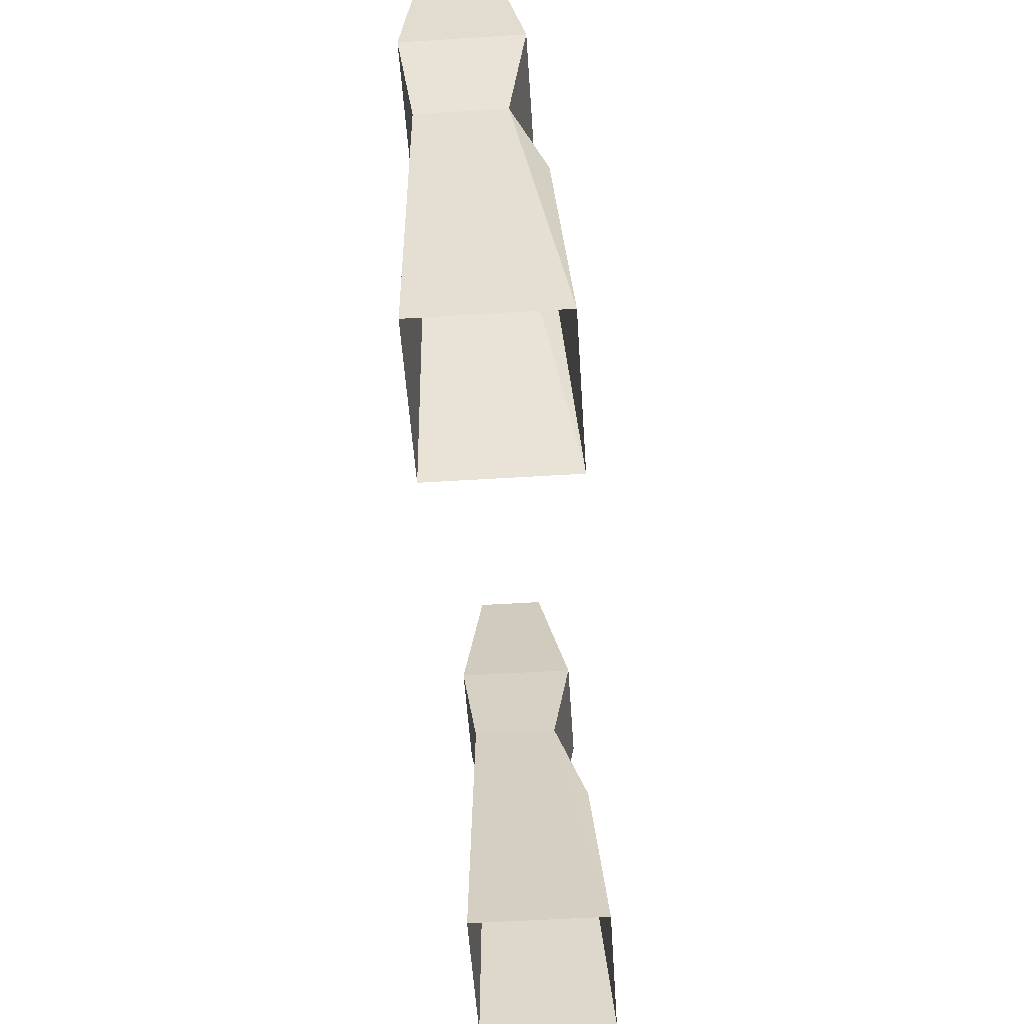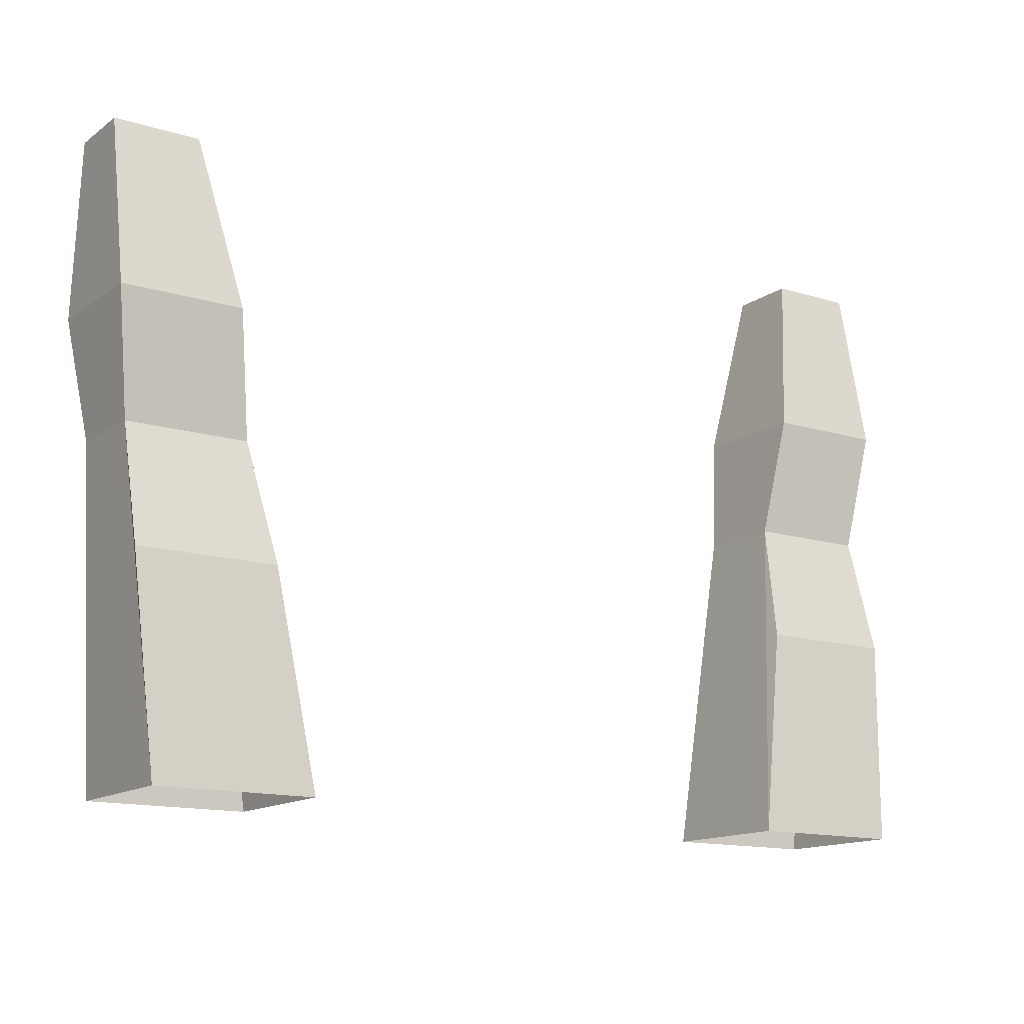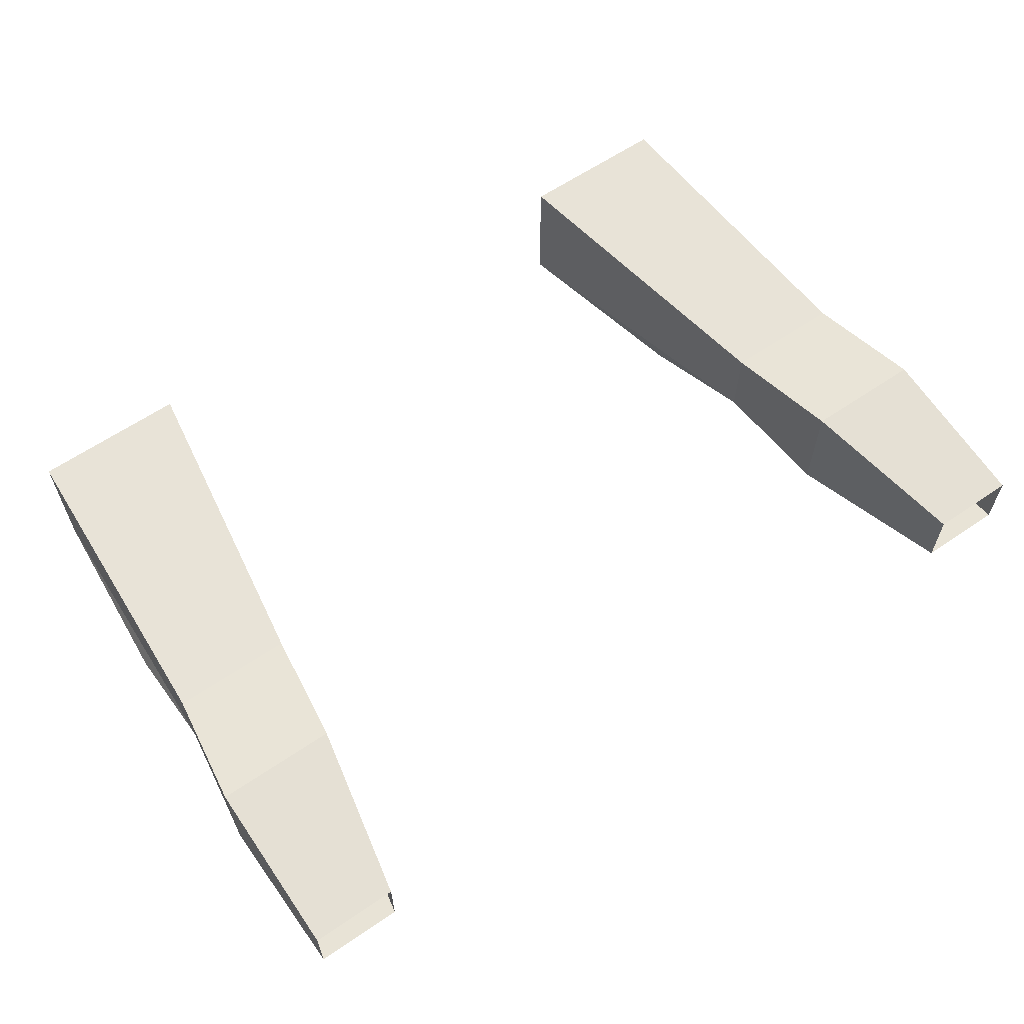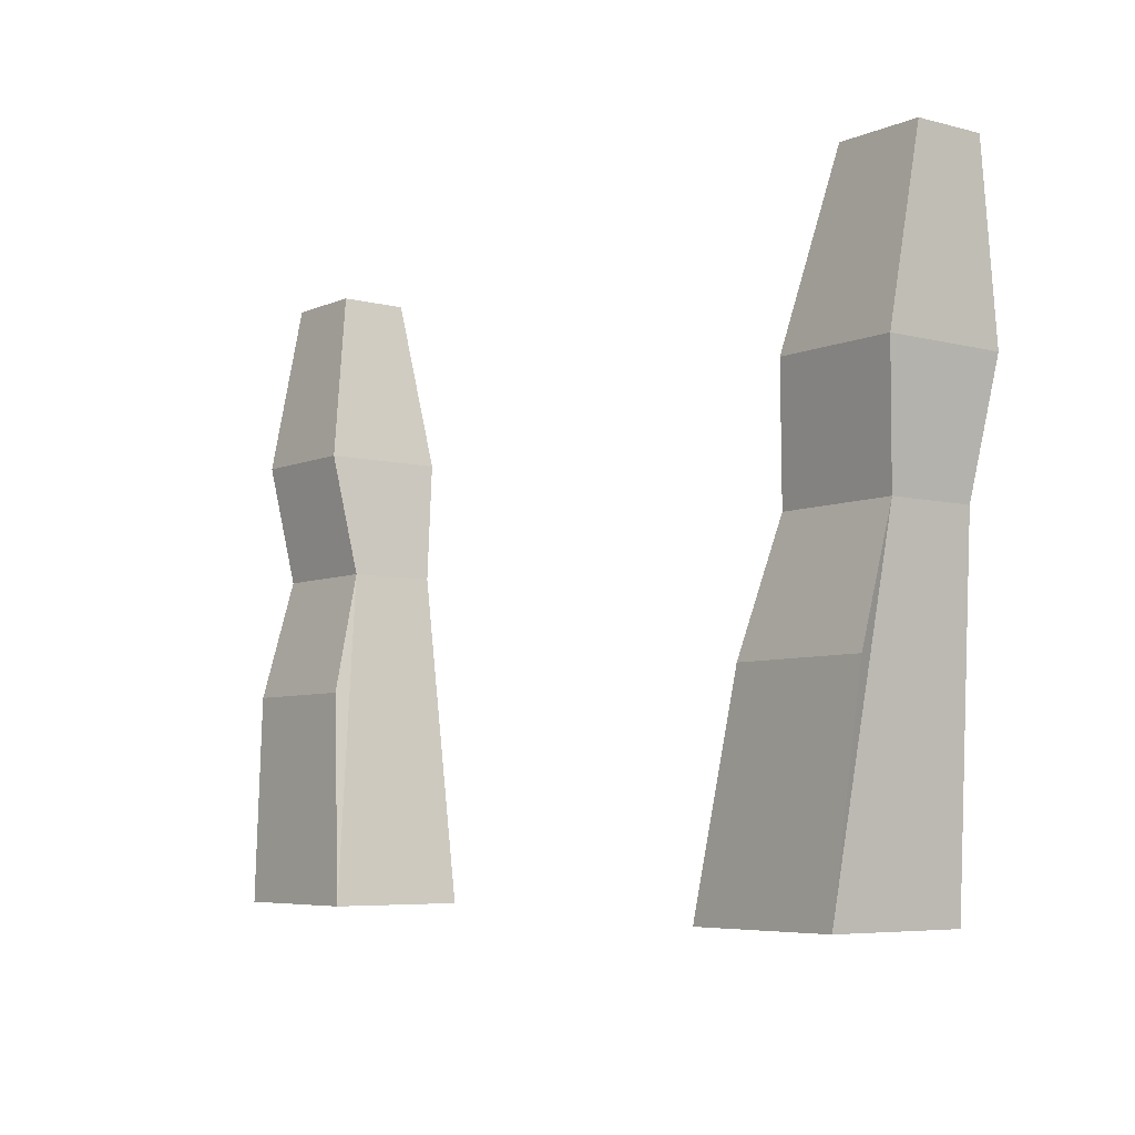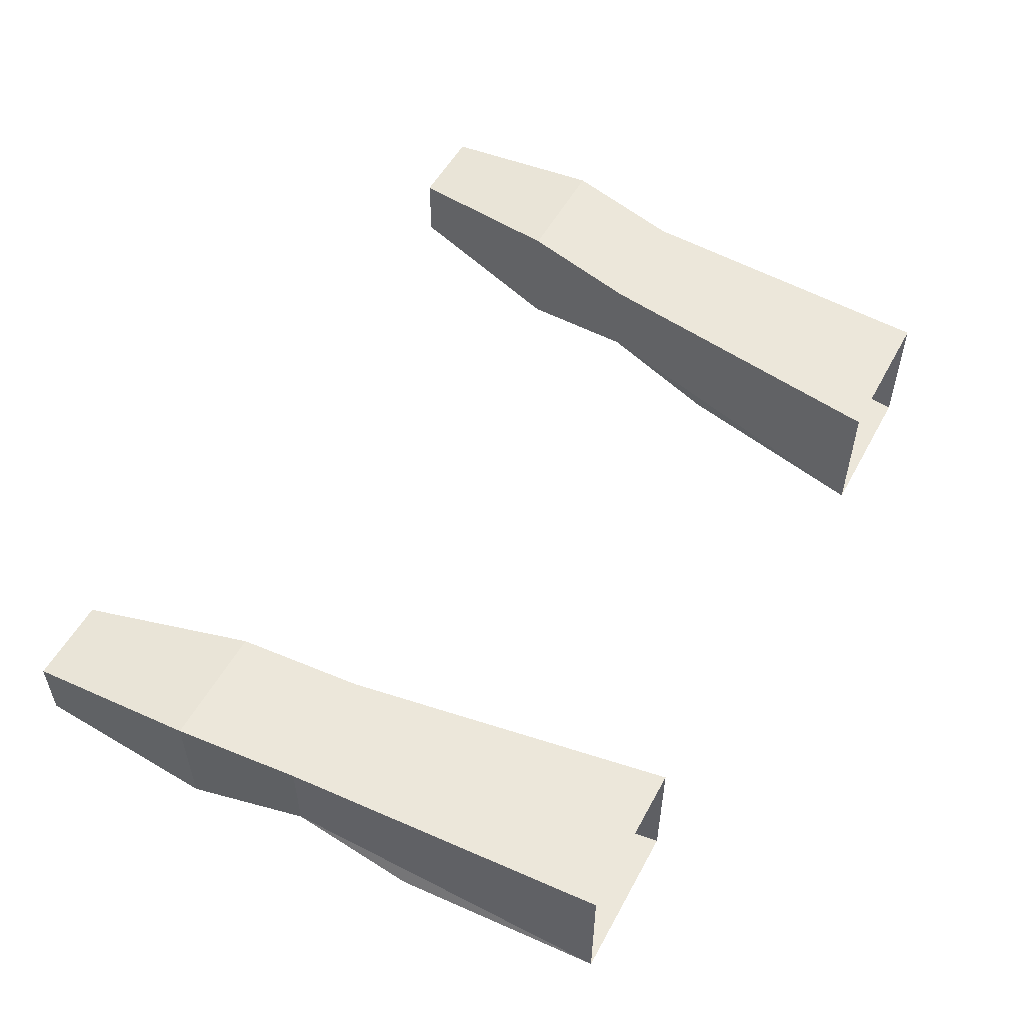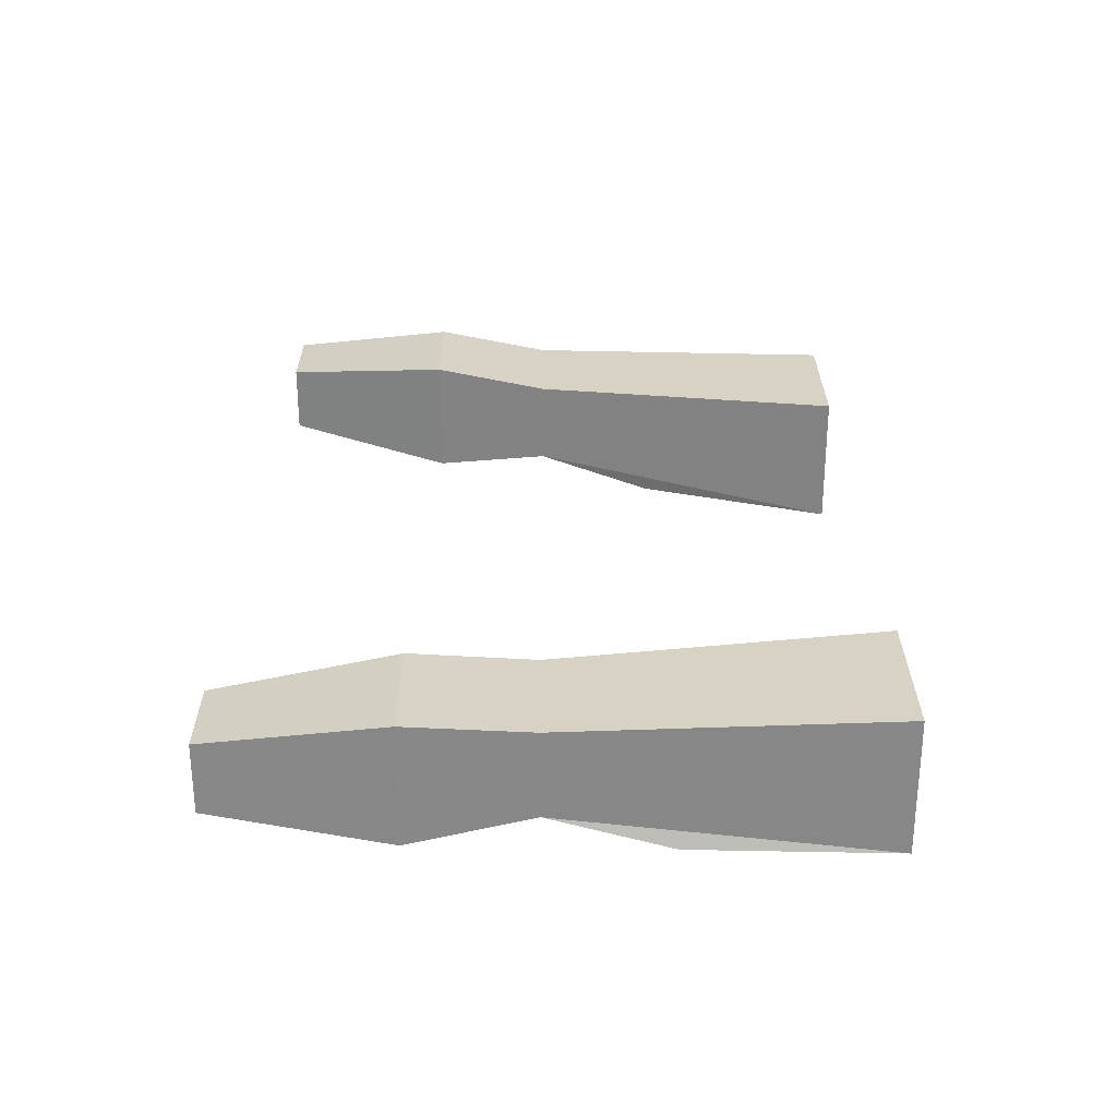
<metadata>
{"format":"obj","ext":"obj","renderer":"f3d","projection":"perspective","resolution":1024,"background":"white","views":[{"elev":-54.1,"azim":93.8,"up":"+Y"},{"elev":-14.3,"azim":146.1,"up":"+Y"},{"elev":61.6,"azim":145.2,"up":"+Z"},{"elev":-6.0,"azim":-128.1,"up":"+Y"},{"elev":53.3,"azim":-62.0,"up":"+Z"},{"elev":27.7,"azim":-90.2,"up":"+Z"}]}
</metadata>
<code>
v 0.1406 -0.9922 -0.007812
v 0.1484 -0.9375 0.03906
v 0.1484 -0.9375 -0.01562
v 0.2031 -0.9375 -0.01562
v 0.1953 -0.9922 -0.007812
v 0.1953 -1.047 -0.02344
v 0.1328 -1.047 -0.02344
v 0.1172 -1.141 -0.03125
v 0.1406 -0.9922 0.03125
v 0.2031 -0.9375 0.03906
v 0.1641 -0.8594 0.03125
v 0.1641 -0.8594 0
v 0.2031 -0.8594 0
v 0.1953 -0.9922 0.03125
v 0.1875 -1.141 0.01562
v 0.1875 -1.141 -0.03125
v 0.1172 -1.141 0.03125
v 0.1875 -1.141 0.03125
v 0.2031 -0.8594 0.03125
v -0.1953 -0.9922 0.03125
v -0.2031 -0.9375 0.03906
v -0.1953 -0.9922 -0.007812
v -0.1875 -1.141 0.01562
v -0.1875 -1.141 0.03125
v -0.1172 -1.141 0.03125
v -0.1406 -0.9922 0.03125
v -0.1484 -0.9375 0.03906
v -0.1641 -0.8594 0.03125
v -0.2031 -0.8594 0.03125
v -0.2031 -0.8594 0
v -0.2031 -0.9375 -0.01562
v -0.1406 -0.9922 -0.007812
v -0.1953 -1.047 -0.02344
v -0.1875 -1.141 -0.03125
v -0.1484 -0.9375 -0.01562
v -0.1641 -0.8594 0
v -0.1172 -1.141 -0.03125
v -0.1328 -1.047 -0.02344
v 0.1172 -1.141 0.01562
v -0.1172 -1.141 0.01562
f 1 2 3
f 1 3 4
f 1 4 5
f 1 9 2
f 2 9 10
f 2 10 11
f 2 11 12
f 2 12 3
f 3 12 13
f 3 13 4
f 4 13 10
f 4 10 5
f 5 10 14
f 14 10 9
f 11 10 19
f 19 10 13
f 20 21 22
f 20 26 21
f 21 26 27
f 21 27 28
f 21 28 29
f 21 29 30
f 21 30 31
f 21 31 22
f 22 31 32
f 35 32 31
f 35 31 30
f 35 30 36
f 35 36 27
f 35 27 32
f 32 27 26
f 36 28 27
f 1 5 6
f 1 6 7
f 1 7 8
f 1 8 9
f 5 14 15
f 5 15 16
f 5 16 6
f 6 16 7
f 7 16 8
f 14 9 17
f 14 17 18
f 14 18 15
f 20 22 23
f 20 23 24
f 20 24 25
f 20 25 26
f 22 32 33
f 22 33 34
f 22 34 23
f 32 26 37
f 32 37 38
f 32 38 33
f 33 38 34
f 34 38 37
f 9 8 39
f 9 39 17
f 26 25 40
f 26 40 37

</code>
